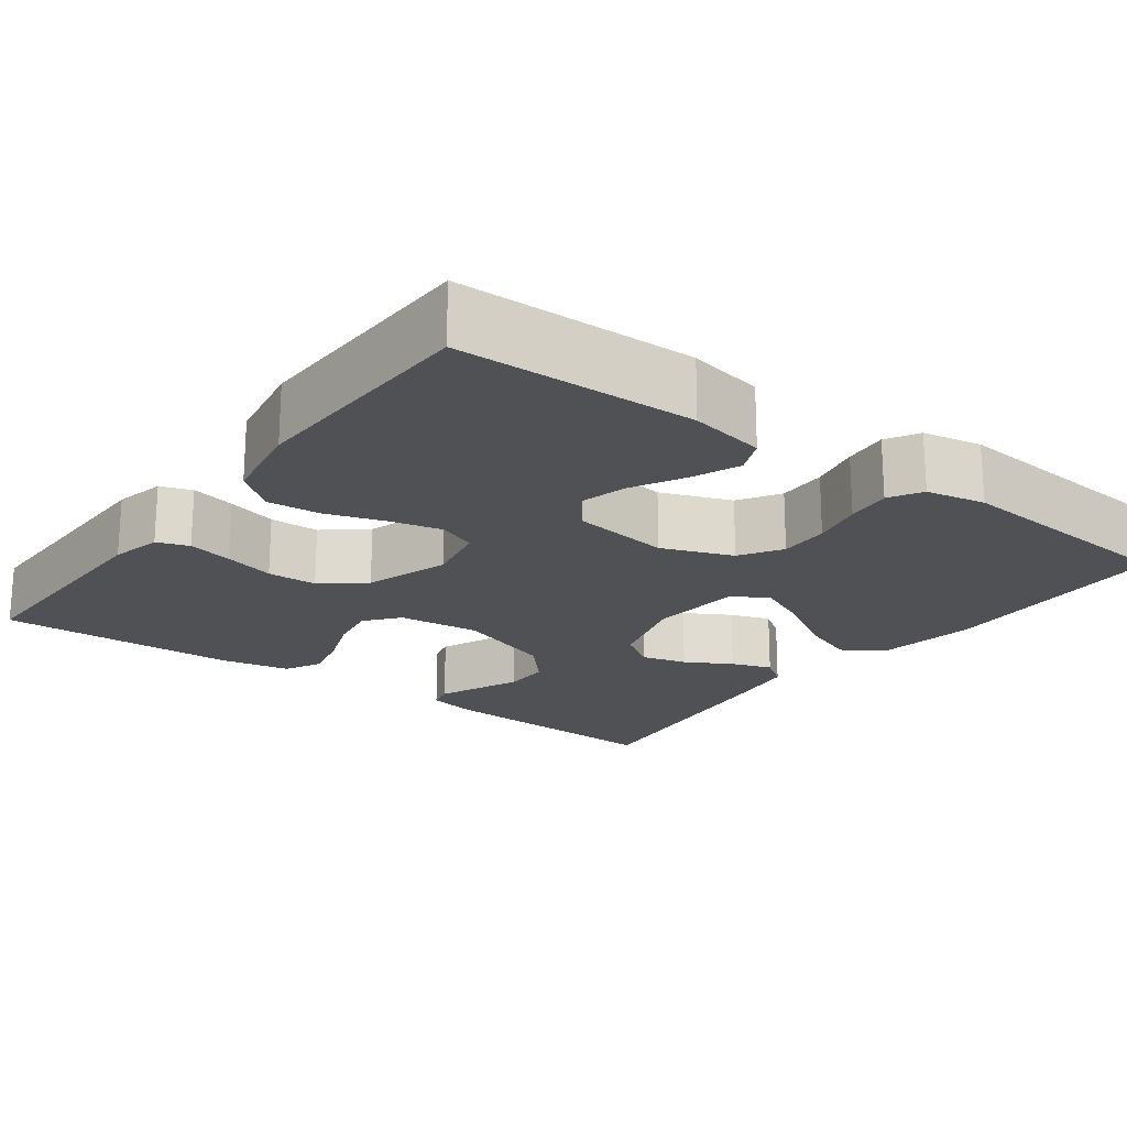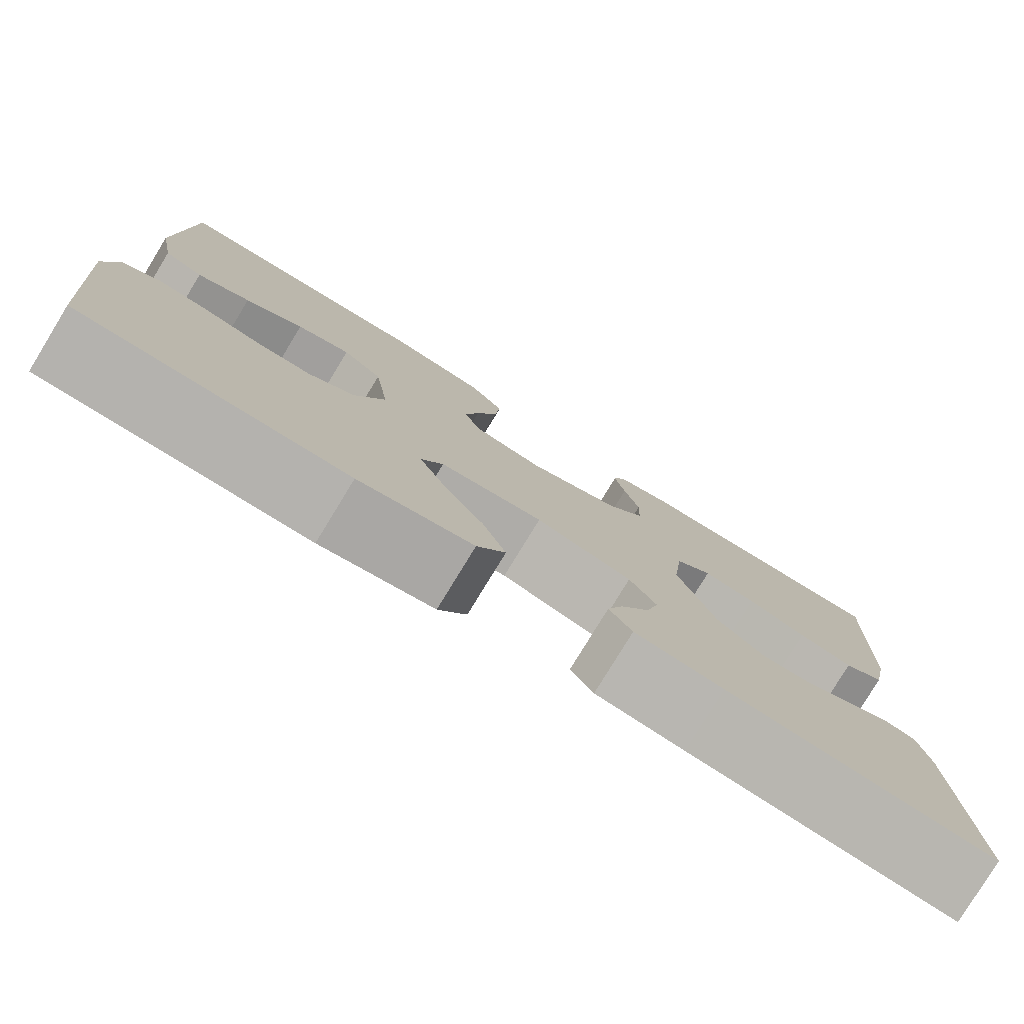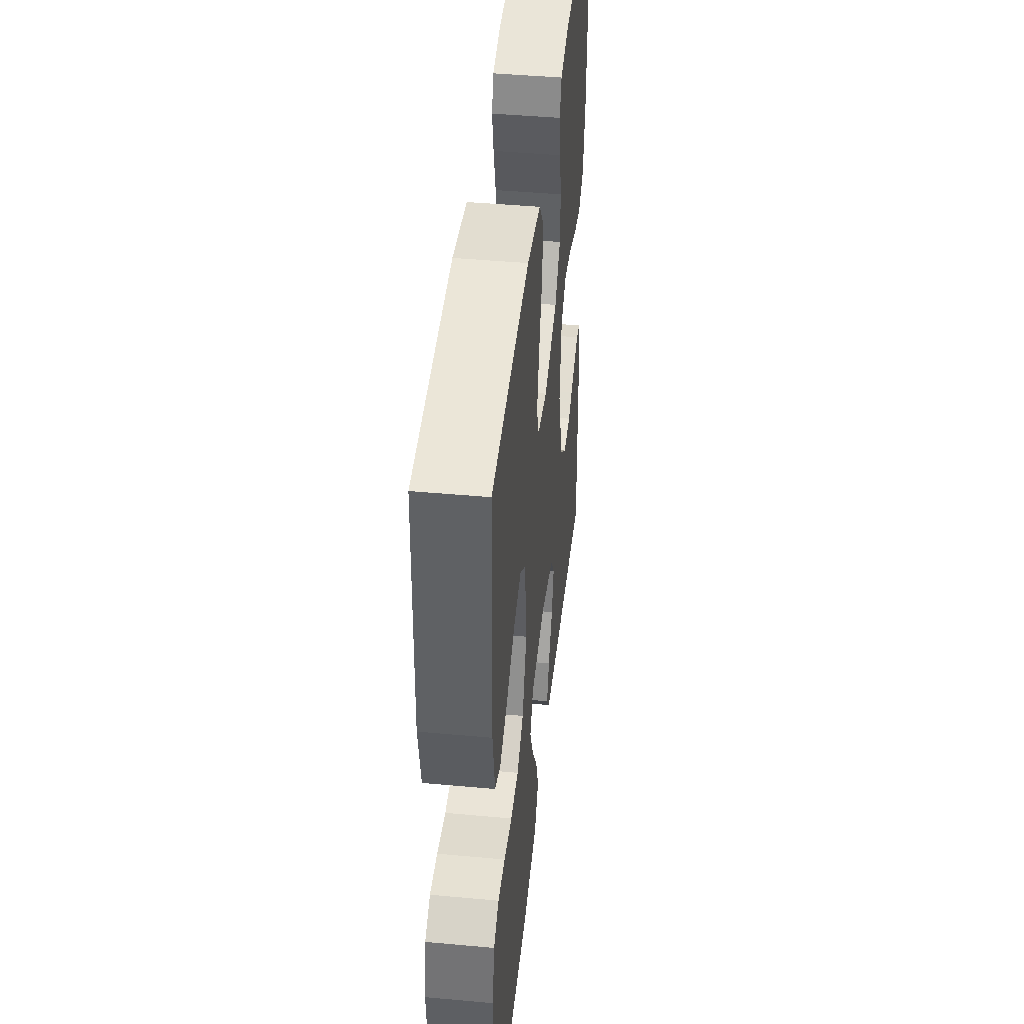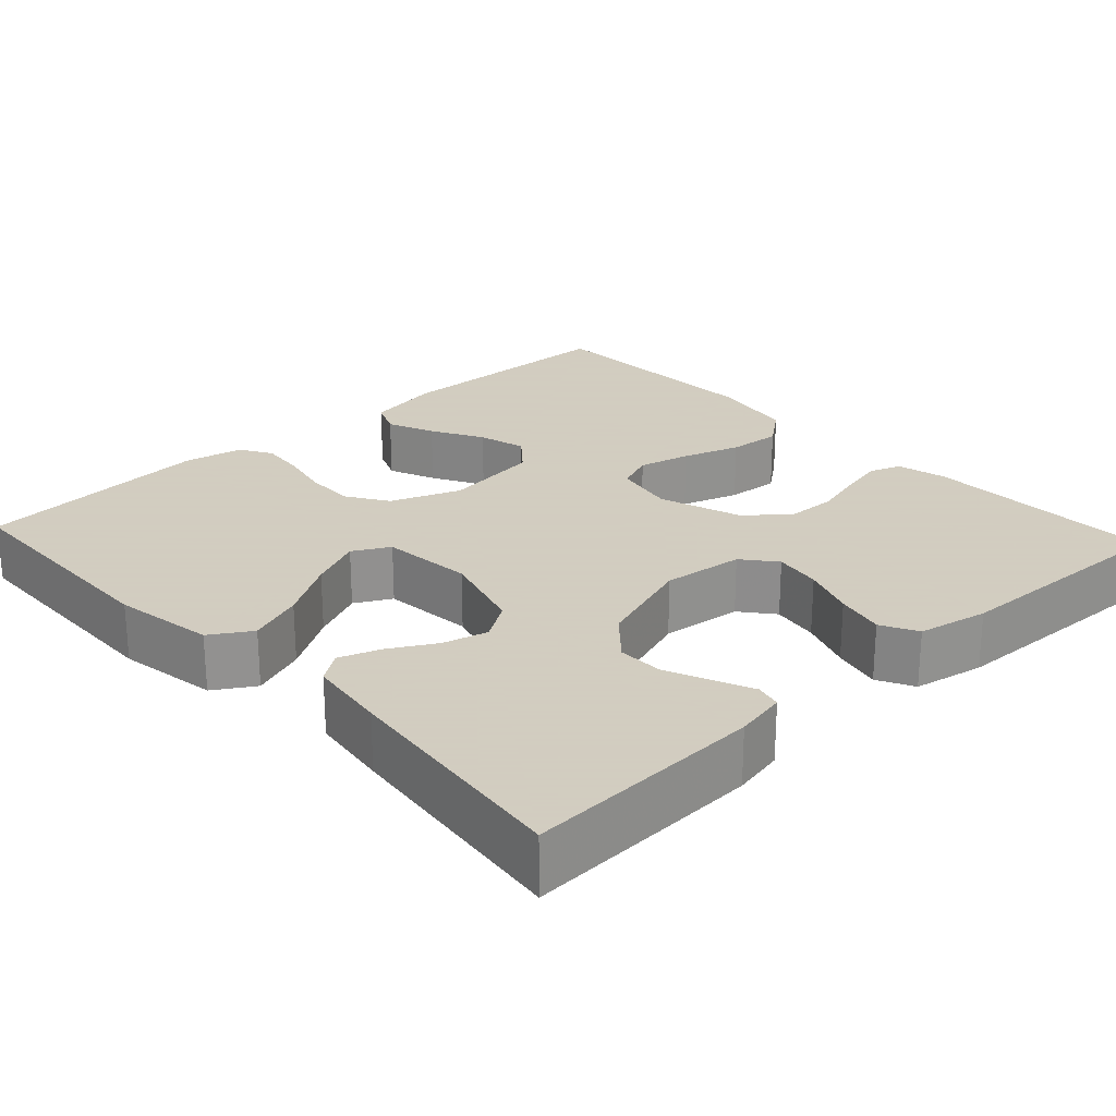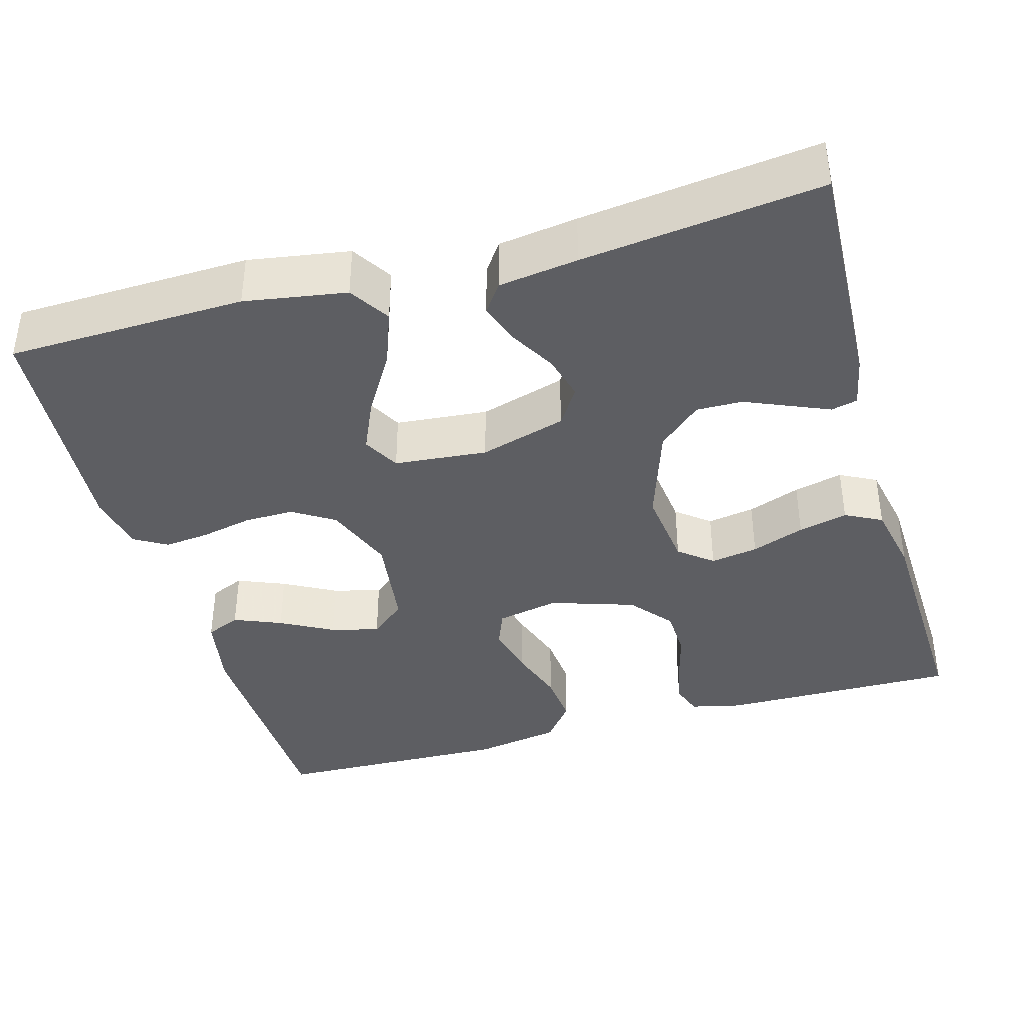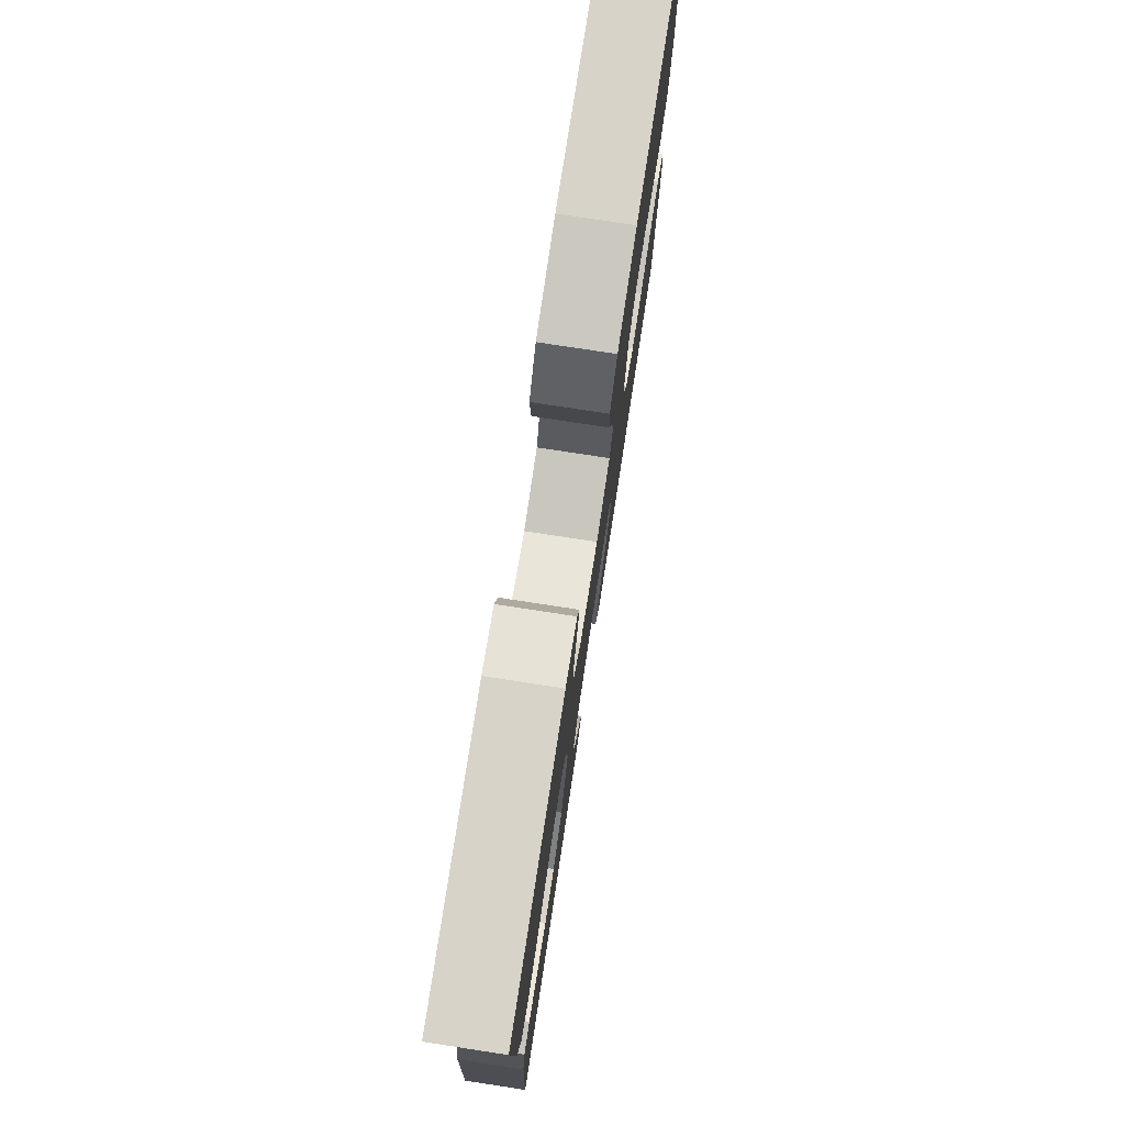
<metadata>
{"format":"obj","ext":"obj","renderer":"f3d","projection":"perspective","resolution":1024,"background":"white","views":[{"elev":-20.1,"azim":53.4,"up":"+Y"},{"elev":-79.2,"azim":148.6,"up":"+Z"},{"elev":44.6,"azim":96.1,"up":"+Z"},{"elev":24.3,"azim":-132.9,"up":"+Y"},{"elev":-39.1,"azim":-164.1,"up":"+Y"},{"elev":77.6,"azim":-81.3,"up":"+Z"}]}
</metadata>
<code>
v -0.5 0.07 -0.5
v -0.487 0.07 -0.2
v -0.474 0.07 -0.135
v -0.441 0.07 -0.127
v -0.392 0.07 -0.148
v -0.336 0.07 -0.172
v -0.278 0.07 -0.173
v -0.224 0.07 -0.125
v -0.182 0.07 0
v -0.194 0.07 0.103
v -0.236 0.07 0.137
v -0.296 0.07 0.127
v -0.363 0.07 0.102
v -0.425 0.07 0.087
v -0.471 0.07 0.111
v -0.489 0.07 0.2
v -0.5 0.07 0.5
v -0.2 0.07 0.496
v -0.136 0.07 0.481
v -0.122 0.07 0.441
v -0.134 0.07 0.385
v -0.151 0.07 0.321
v -0.149 0.07 0.258
v -0.106 0.07 0.205
v 0 0.07 0.17
v 0.079 0.07 0.186
v 0.098 0.07 0.234
v 0.082 0.07 0.3
v 0.058 0.07 0.373
v 0.052 0.07 0.44
v 0.091 0.07 0.49
v 0.2 0.07 0.509
v 0.5 0.07 0.5
v 0.508 0.07 0.2
v 0.49 0.07 0.104
v 0.446 0.07 0.085
v 0.386 0.07 0.11
v 0.32 0.07 0.146
v 0.259 0.07 0.162
v 0.214 0.07 0.124
v 0.197 0.07 0
v 0.231 0.07 -0.089
v 0.283 0.07 -0.122
v 0.346 0.07 -0.121
v 0.411 0.07 -0.107
v 0.468 0.07 -0.101
v 0.509 0.07 -0.125
v 0.524 0.07 -0.2
v 0.5 0.07 -0.5
v 0.2 0.07 -0.508
v 0.072 0.07 -0.487
v 0.04 0.07 -0.436
v 0.066 0.07 -0.366
v 0.112 0.07 -0.291
v 0.142 0.07 -0.224
v 0.117 0.07 -0.178
v 0 0.07 -0.167
v -0.109 0.07 -0.199
v -0.14 0.07 -0.247
v -0.125 0.07 -0.304
v -0.092 0.07 -0.362
v -0.074 0.07 -0.413
v -0.1 0.07 -0.45
v -0.2 0.07 -0.464
v -0.5 0 -0.5
v -0.487 0 -0.2
v -0.474 0 -0.135
v -0.441 0 -0.127
v -0.392 0 -0.148
v -0.336 0 -0.172
v -0.278 0 -0.173
v -0.224 0 -0.125
v -0.182 0 0
v -0.194 0 0.103
v -0.236 0 0.137
v -0.296 0 0.127
v -0.363 0 0.102
v -0.425 0 0.087
v -0.471 0 0.111
v -0.489 0 0.2
v -0.5 0 0.5
v -0.2 0 0.496
v -0.136 0 0.481
v -0.122 0 0.441
v -0.134 0 0.385
v -0.151 0 0.321
v -0.149 0 0.258
v -0.106 0 0.205
v 0 0 0.17
v 0.079 0 0.186
v 0.098 0 0.234
v 0.082 0 0.3
v 0.058 0 0.373
v 0.052 0 0.44
v 0.091 0 0.49
v 0.2 0 0.509
v 0.5 0 0.5
v 0.508 0 0.2
v 0.49 0 0.104
v 0.446 0 0.085
v 0.386 0 0.11
v 0.32 0 0.146
v 0.259 0 0.162
v 0.214 0 0.124
v 0.197 0 0
v 0.231 0 -0.089
v 0.283 0 -0.122
v 0.346 0 -0.121
v 0.411 0 -0.107
v 0.468 0 -0.101
v 0.509 0 -0.125
v 0.524 0 -0.2
v 0.5 0 -0.5
v 0.2 0 -0.508
v 0.072 0 -0.487
v 0.04 0 -0.436
v 0.066 0 -0.366
v 0.112 0 -0.291
v 0.142 0 -0.224
v 0.117 0 -0.178
v 0 0 -0.167
v -0.109 0 -0.199
v -0.14 0 -0.247
v -0.125 0 -0.304
v -0.092 0 -0.362
v -0.074 0 -0.413
v -0.1 0 -0.45
v -0.2 0 -0.464
f 60 61 62 63
f 59 60 63 64
f 51 52 53 54
f 51 54 55
f 50 51 55
f 49 50 55
f 48 49 55 56
f 44 45 46 47
f 43 44 47 48
f 35 36 37 38
f 35 38 39
f 34 35 39
f 33 34 39
f 32 33 39 40
f 28 29 30 31
f 27 28 31 32
f 19 20 21 22
f 17 18 19 22
f 17 22 23
f 16 17 23 24
f 12 13 14 15
f 11 12 15 16
f 2 3 4 5
f 2 5 6
f 59 64 1 2
f 58 59 2 6
f 43 48 56 57
f 42 43 57
f 41 42 57 58
f 27 32 40 41
f 26 27 41
f 25 26 41 58
f 11 16 24 25
f 10 11 25
f 9 10 25 58
f 8 9 58
f 7 8 58
f 6 7 58
f 127 126 125 124
f 128 127 124 123
f 118 117 116 115
f 119 118 115
f 119 115 114
f 119 114 113
f 120 119 113 112
f 111 110 109 108
f 112 111 108 107
f 102 101 100 99
f 103 102 99
f 103 99 98
f 103 98 97
f 104 103 97 96
f 95 94 93 92
f 96 95 92 91
f 86 85 84 83
f 86 83 82 81
f 87 86 81
f 88 87 81 80
f 79 78 77 76
f 80 79 76 75
f 69 68 67 66
f 70 69 66
f 66 65 128 123
f 70 66 123 122
f 121 120 112 107
f 121 107 106
f 122 121 106 105
f 105 104 96 91
f 105 91 90
f 122 105 90 89
f 89 88 80 75
f 89 75 74
f 122 89 74 73
f 122 73 72
f 122 72 71
f 122 71 70
f 1 65 66 2
f 2 66 67 3
f 3 67 68 4
f 4 68 69 5
f 5 69 70 6
f 6 70 71 7
f 7 71 72 8
f 8 72 73 9
f 9 73 74 10
f 10 74 75 11
f 11 75 76 12
f 12 76 77 13
f 13 77 78 14
f 14 78 79 15
f 15 79 80 16
f 16 80 81 17
f 17 81 82 18
f 18 82 83 19
f 19 83 84 20
f 20 84 85 21
f 21 85 86 22
f 22 86 87 23
f 23 87 88 24
f 24 88 89 25
f 25 89 90 26
f 26 90 91 27
f 27 91 92 28
f 28 92 93 29
f 29 93 94 30
f 30 94 95 31
f 31 95 96 32
f 32 96 97 33
f 33 97 98 34
f 34 98 99 35
f 35 99 100 36
f 36 100 101 37
f 37 101 102 38
f 38 102 103 39
f 39 103 104 40
f 40 104 105 41
f 41 105 106 42
f 42 106 107 43
f 43 107 108 44
f 44 108 109 45
f 45 109 110 46
f 46 110 111 47
f 47 111 112 48
f 48 112 113 49
f 49 113 114 50
f 50 114 115 51
f 51 115 116 52
f 52 116 117 53
f 53 117 118 54
f 54 118 119 55
f 55 119 120 56
f 56 120 121 57
f 57 121 122 58
f 58 122 123 59
f 59 123 124 60
f 60 124 125 61
f 61 125 126 62
f 62 126 127 63
f 63 127 128 64
f 64 128 65 1

</code>
